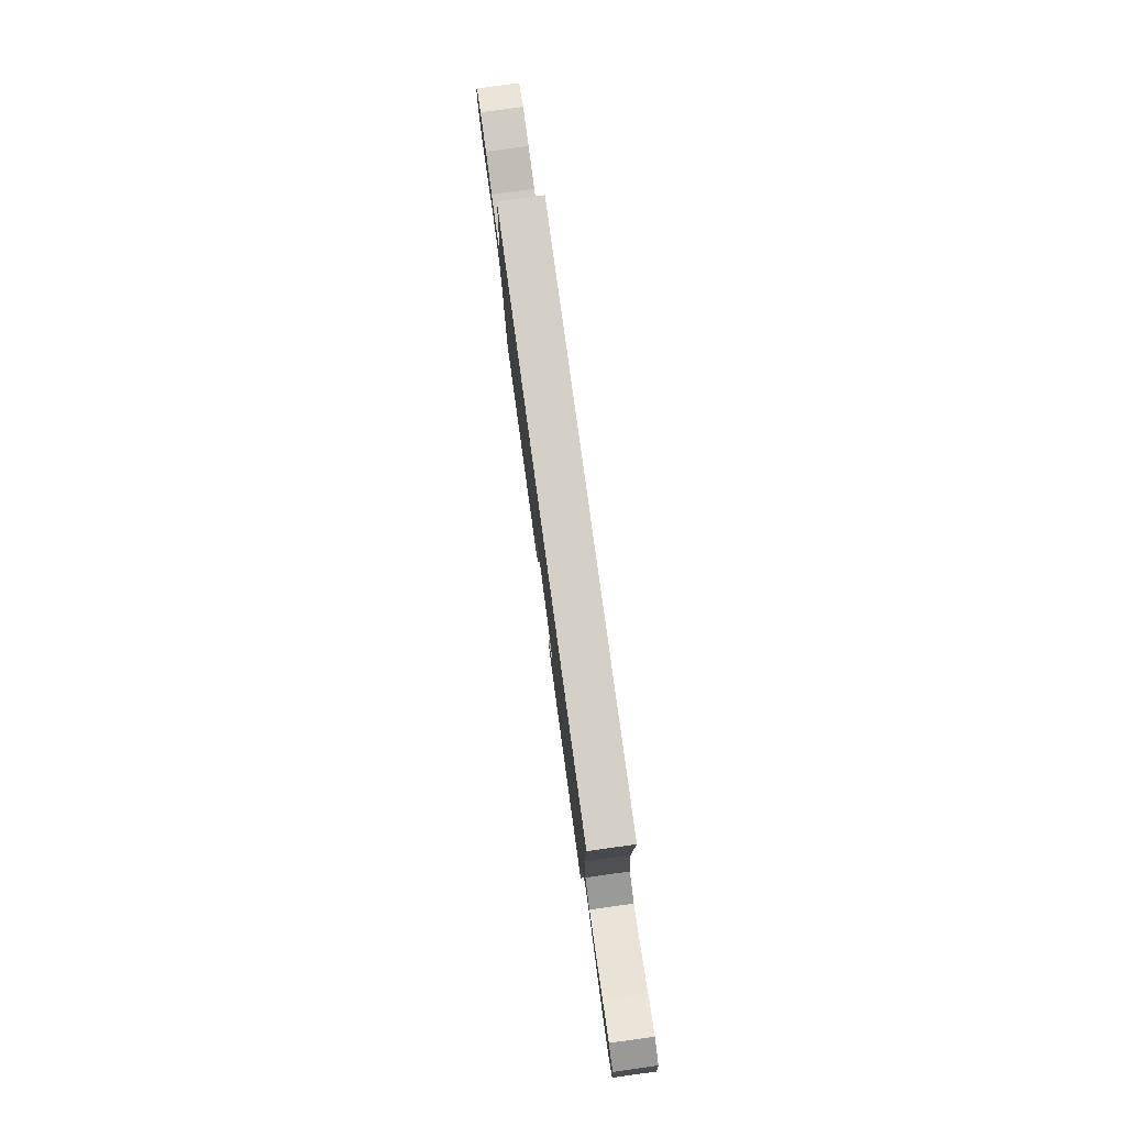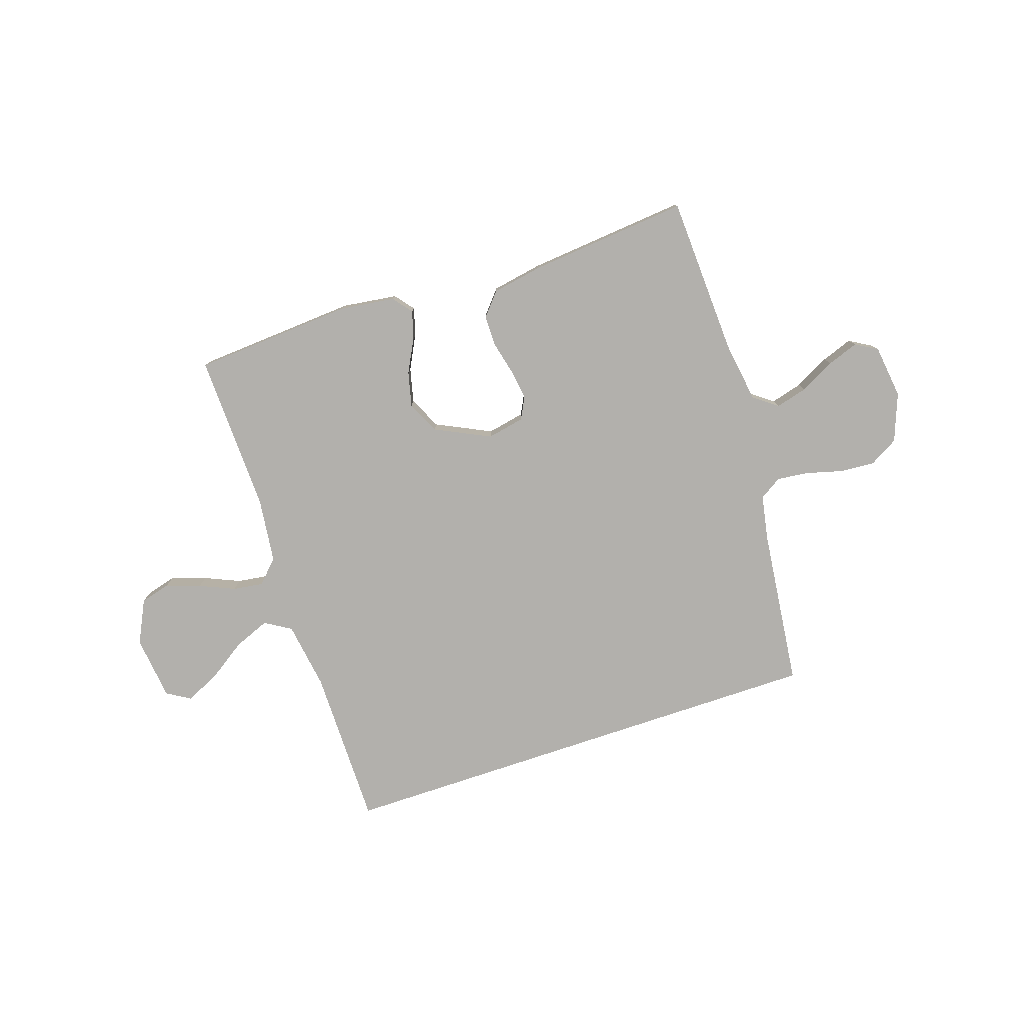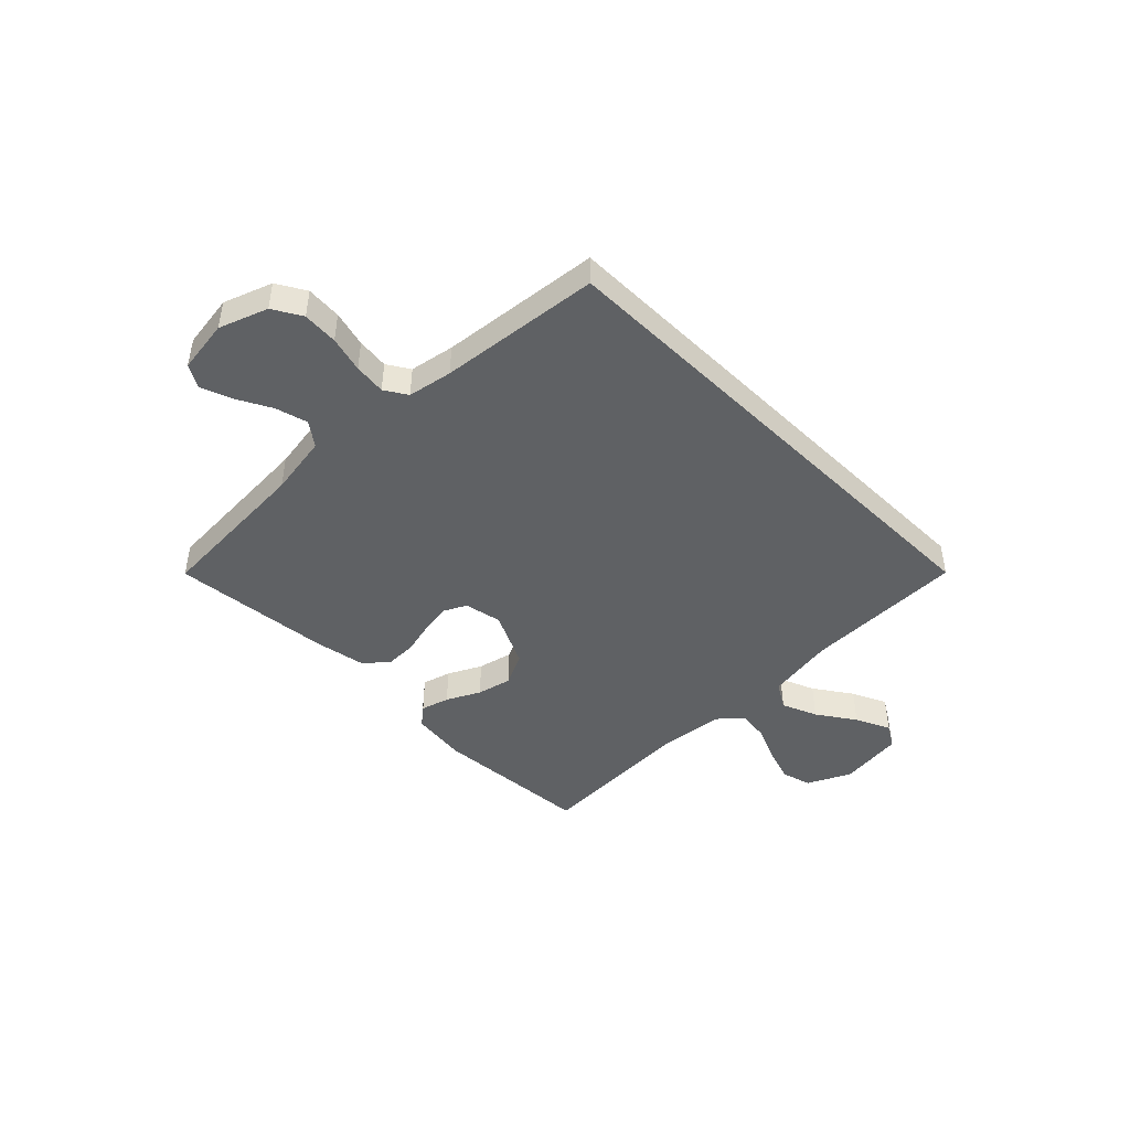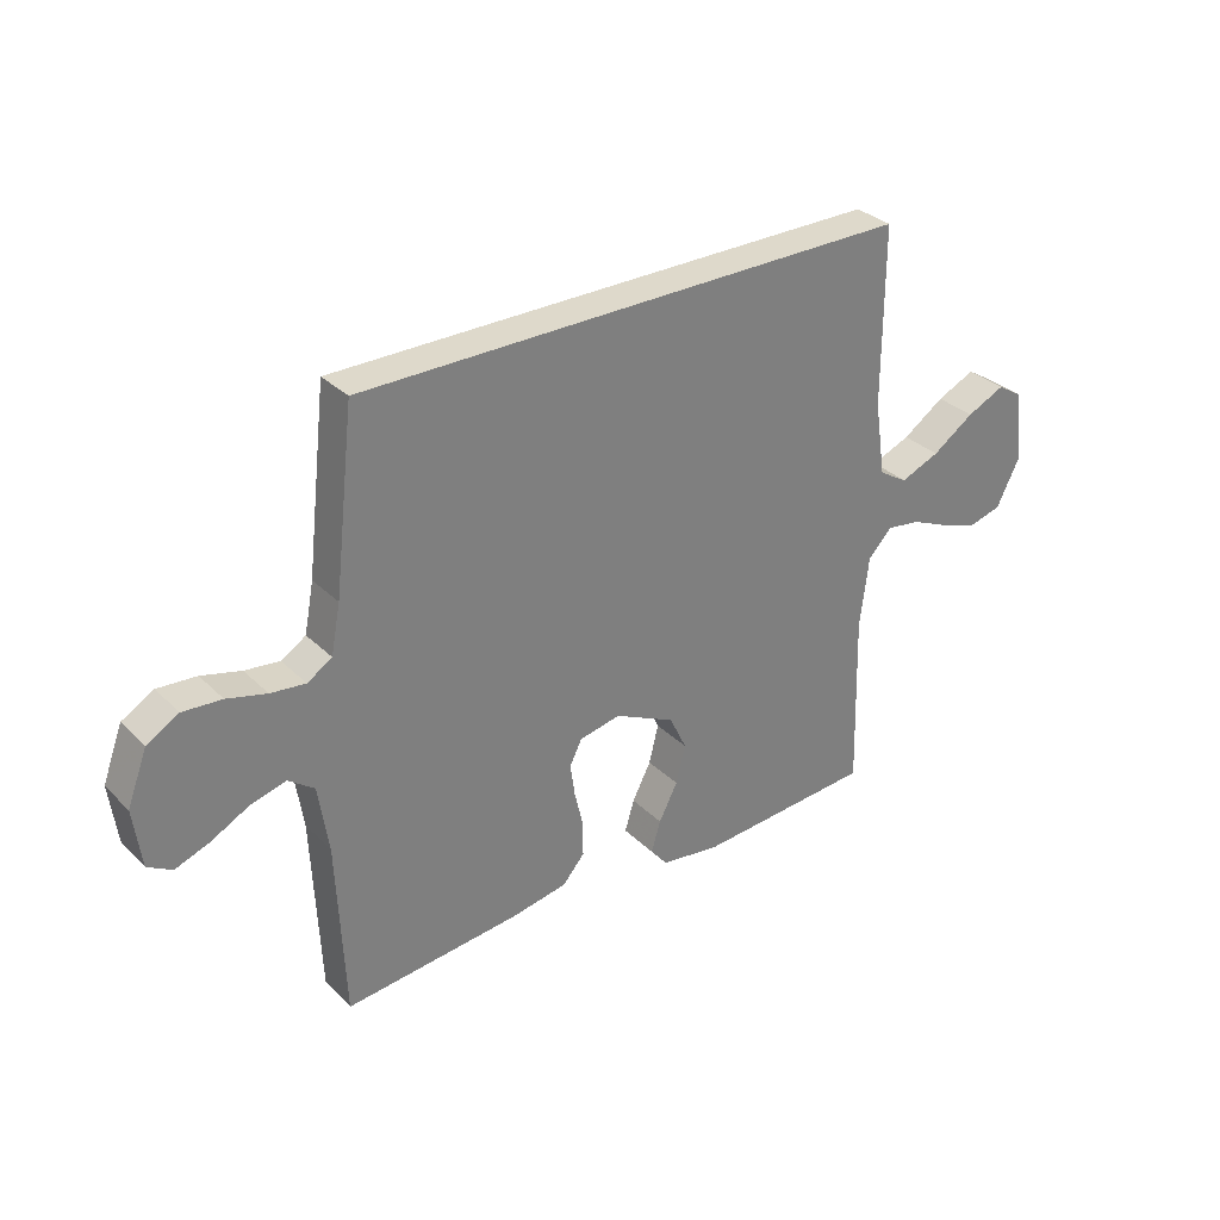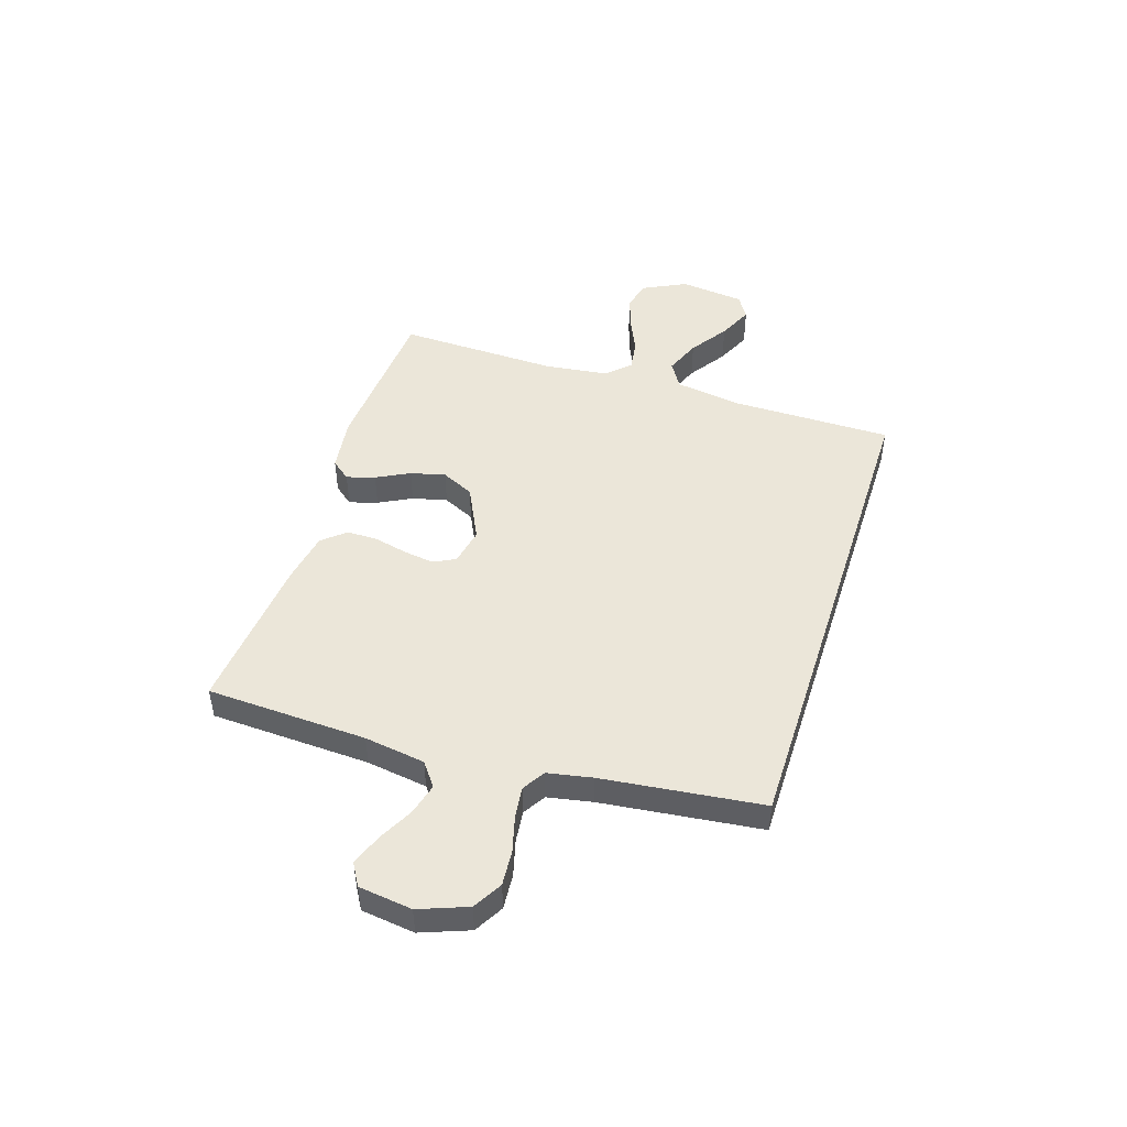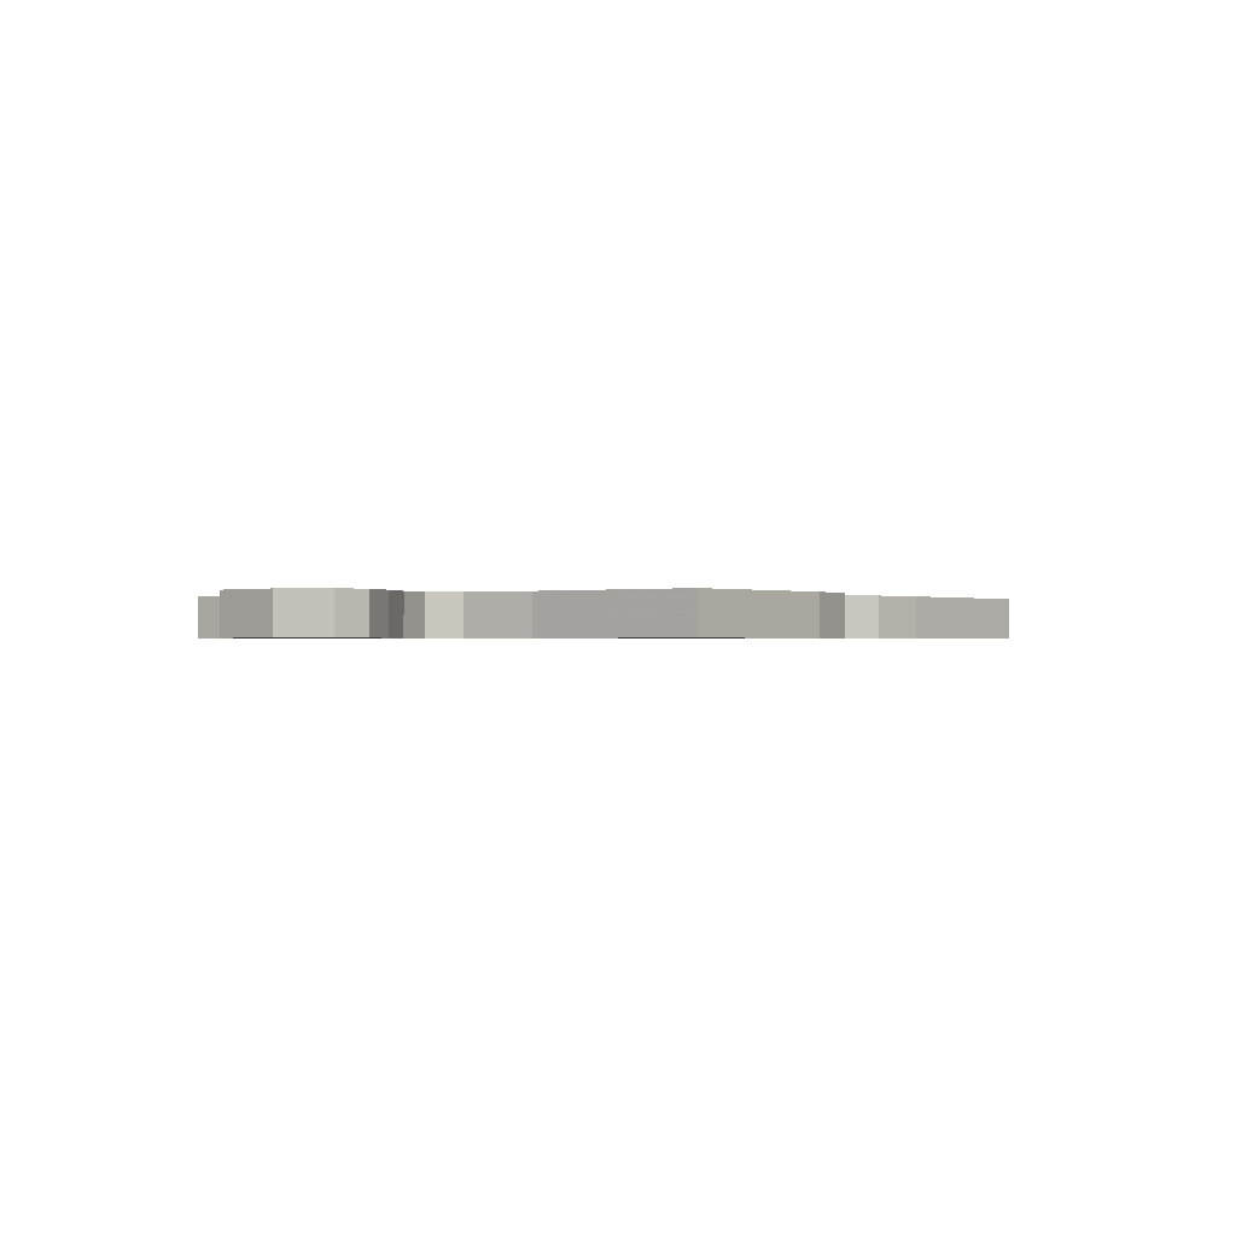
<metadata>
{"format":"obj","ext":"obj","renderer":"f3d","projection":"perspective","resolution":1024,"background":"white","views":[{"elev":79.9,"azim":82.2,"up":"+Z"},{"elev":-78.7,"azim":-161.5,"up":"+Y"},{"elev":-45.5,"azim":-44.8,"up":"+Y"},{"elev":31.8,"azim":-36.8,"up":"+Z"},{"elev":47.4,"azim":-72.2,"up":"+Y"},{"elev":-0.6,"azim":125.7,"up":"+Y"}]}
</metadata>
<code>
v 0.5 0.07 -0.5
v 0.2 0.07 -0.52
v 0.097 0.07 -0.506
v 0.068 0.07 -0.47
v 0.084 0.07 -0.417
v 0.116 0.07 -0.355
v 0.132 0.07 -0.29
v 0.103 0.07 -0.229
v 0 0.07 -0.179
v -0.07 0.07 -0.193
v -0.091 0.07 -0.234
v -0.083 0.07 -0.291
v -0.068 0.07 -0.354
v -0.068 0.07 -0.412
v -0.105 0.07 -0.455
v -0.2 0.07 -0.472
v -0.5 0.07 -0.5
v -0.513 0.07 -0.2
v -0.53 0.07 -0.086
v -0.574 0.07 -0.053
v -0.634 0.07 -0.069
v -0.699 0.07 -0.103
v -0.757 0.07 -0.124
v -0.798 0.07 -0.1
v -0.811 0.07 0
v -0.777 0.07 0.09
v -0.723 0.07 0.121
v -0.657 0.07 0.116
v -0.59 0.07 0.098
v -0.531 0.07 0.091
v -0.489 0.07 0.117
v -0.473 0.07 0.2
v -0.438 0.07 0.5
v 0.503 0.07 0.5
v 0.503 0.07 0.2
v 0.522 0.07 0.073
v 0.571 0.07 0.043
v 0.638 0.07 0.07
v 0.709 0.07 0.118
v 0.774 0.07 0.148
v 0.818 0.07 0.121
v 0.832 0.07 0
v 0.792 0.07 -0.081
v 0.736 0.07 -0.096
v 0.671 0.07 -0.074
v 0.605 0.07 -0.045
v 0.548 0.07 -0.037
v 0.507 0.07 -0.079
v 0.492 0.07 -0.2
v 0.5 0 -0.5
v 0.2 0 -0.52
v 0.097 0 -0.506
v 0.068 0 -0.47
v 0.084 0 -0.417
v 0.116 0 -0.355
v 0.132 0 -0.29
v 0.103 0 -0.229
v 0 0 -0.179
v -0.07 0 -0.193
v -0.091 0 -0.234
v -0.083 0 -0.291
v -0.068 0 -0.354
v -0.068 0 -0.412
v -0.105 0 -0.455
v -0.2 0 -0.472
v -0.5 0 -0.5
v -0.513 0 -0.2
v -0.53 0 -0.086
v -0.574 0 -0.053
v -0.634 0 -0.069
v -0.699 0 -0.103
v -0.757 0 -0.124
v -0.798 0 -0.1
v -0.811 0 0
v -0.777 0 0.09
v -0.723 0 0.121
v -0.657 0 0.116
v -0.59 0 0.098
v -0.531 0 0.091
v -0.489 0 0.117
v -0.473 0 0.2
v -0.438 0 0.5
v 0.503 0 0.5
v 0.503 0 0.2
v 0.522 0 0.073
v 0.571 0 0.043
v 0.638 0 0.07
v 0.709 0 0.118
v 0.774 0 0.148
v 0.818 0 0.121
v 0.832 0 0
v 0.792 0 -0.081
v 0.736 0 -0.096
v 0.671 0 -0.074
v 0.605 0 -0.045
v 0.548 0 -0.037
v 0.507 0 -0.079
v 0.492 0 -0.2
f 44 45 46
f 43 44 46
f 42 43 46
f 41 42 46
f 40 41 46
f 39 40 46
f 38 39 46
f 37 38 46 47
f 36 37 47 48
f 32 33 34 35
f 36 48 49
f 35 36 49
f 32 35 49
f 31 32 49
f 27 28 29
f 26 27 29
f 25 26 29
f 24 25 29
f 23 24 29
f 22 23 29
f 21 22 29
f 20 21 29 30
f 30 31 49
f 20 30 49
f 19 20 49
f 16 17 18
f 15 16 18
f 14 15 18
f 13 14 18
f 12 13 18
f 11 12 18 19
f 4 5 6
f 3 4 6
f 2 3 6
f 1 2 6
f 49 1 6
f 49 6 7
f 10 11 19
f 9 10 19
f 9 19 49
f 8 9 49
f 7 8 49
f 95 94 93
f 95 93 92
f 95 92 91
f 95 91 90
f 95 90 89
f 95 89 88
f 95 88 87
f 96 95 87 86
f 97 96 86 85
f 84 83 82 81
f 98 97 85
f 98 85 84
f 98 84 81
f 98 81 80
f 78 77 76
f 78 76 75
f 78 75 74
f 78 74 73
f 78 73 72
f 78 72 71
f 78 71 70
f 79 78 70 69
f 98 80 79
f 98 79 69
f 98 69 68
f 67 66 65
f 67 65 64
f 67 64 63
f 67 63 62
f 67 62 61
f 68 67 61 60
f 55 54 53
f 55 53 52
f 55 52 51
f 55 51 50
f 55 50 98
f 56 55 98
f 68 60 59
f 68 59 58
f 98 68 58
f 98 58 57
f 98 57 56
f 1 50 51 2
f 2 51 52 3
f 3 52 53 4
f 4 53 54 5
f 5 54 55 6
f 6 55 56 7
f 7 56 57 8
f 8 57 58 9
f 9 58 59 10
f 10 59 60 11
f 11 60 61 12
f 12 61 62 13
f 13 62 63 14
f 14 63 64 15
f 15 64 65 16
f 16 65 66 17
f 17 66 67 18
f 18 67 68 19
f 19 68 69 20
f 20 69 70 21
f 21 70 71 22
f 22 71 72 23
f 23 72 73 24
f 24 73 74 25
f 25 74 75 26
f 26 75 76 27
f 27 76 77 28
f 28 77 78 29
f 29 78 79 30
f 30 79 80 31
f 31 80 81 32
f 32 81 82 33
f 33 82 83 34
f 34 83 84 35
f 35 84 85 36
f 36 85 86 37
f 37 86 87 38
f 38 87 88 39
f 39 88 89 40
f 40 89 90 41
f 41 90 91 42
f 42 91 92 43
f 43 92 93 44
f 44 93 94 45
f 45 94 95 46
f 46 95 96 47
f 47 96 97 48
f 48 97 98 49
f 49 98 50 1

</code>
